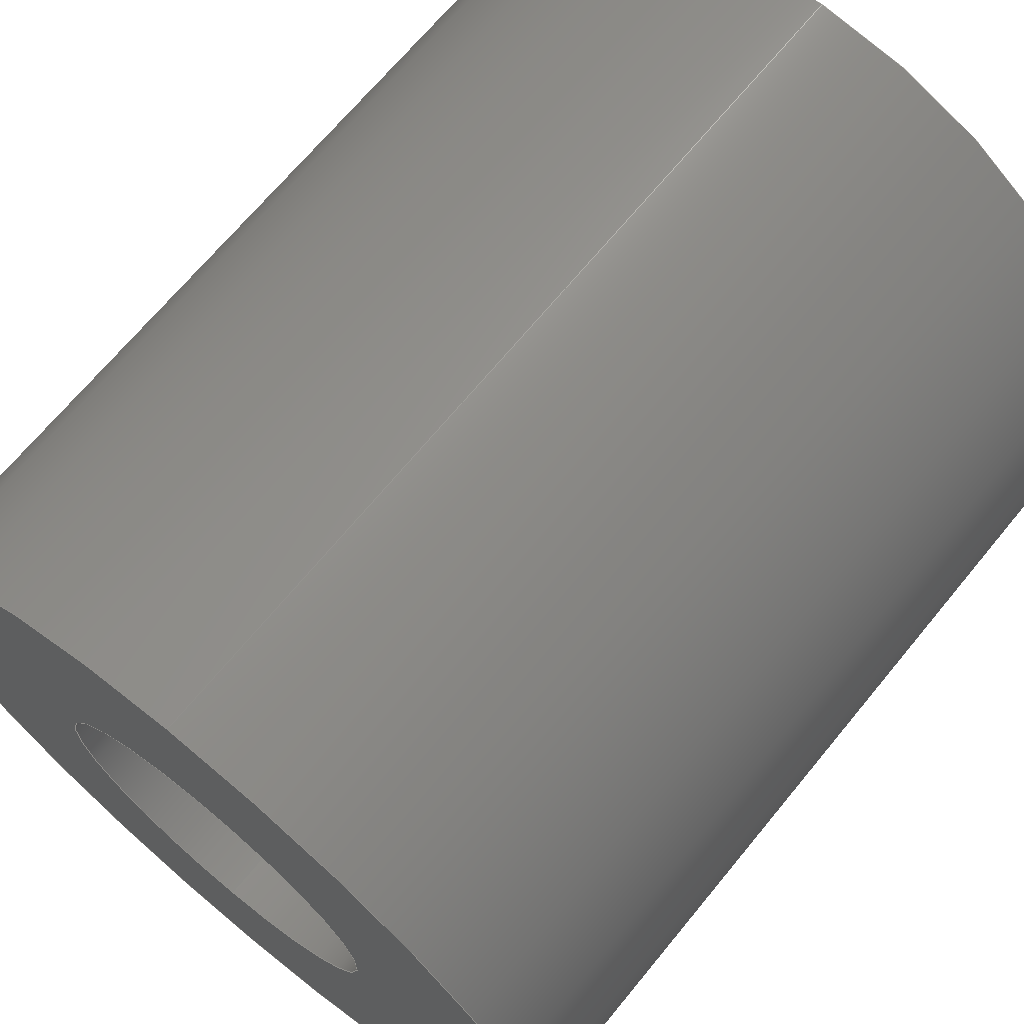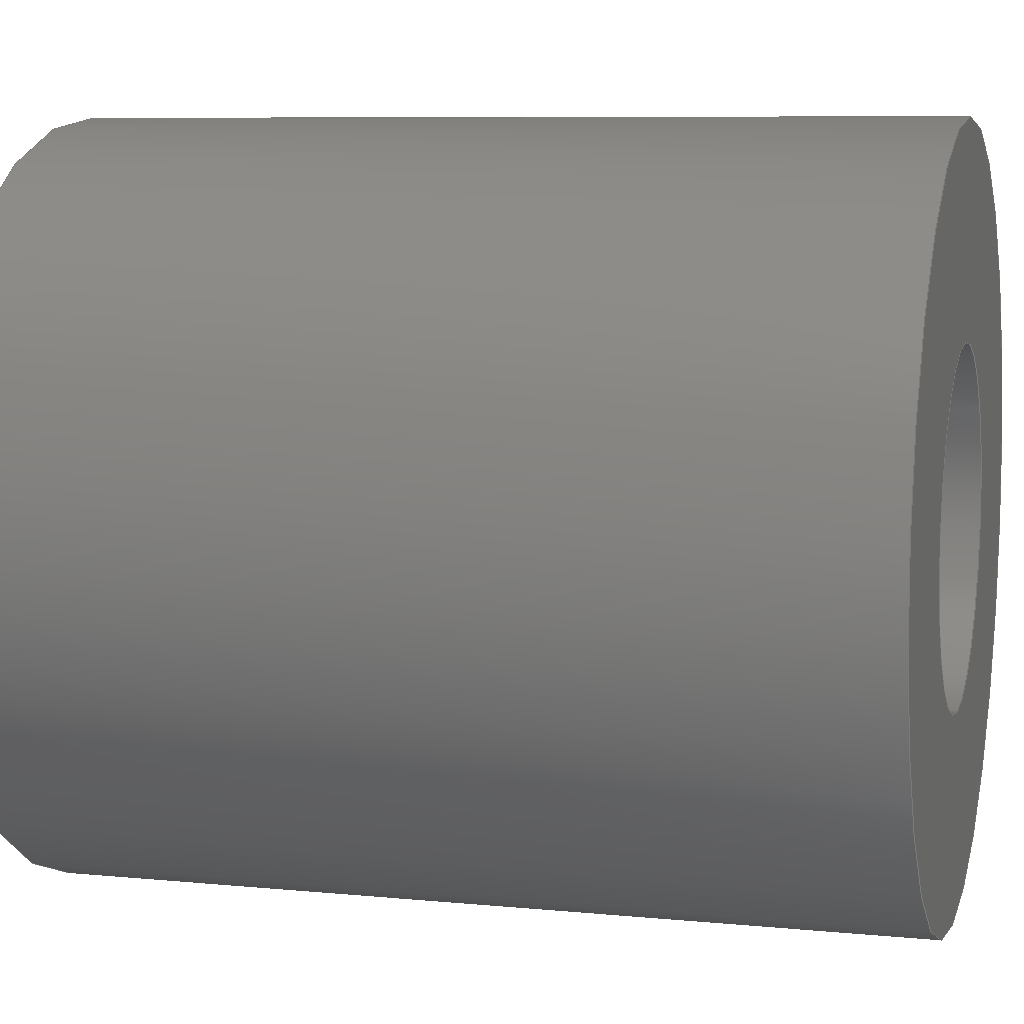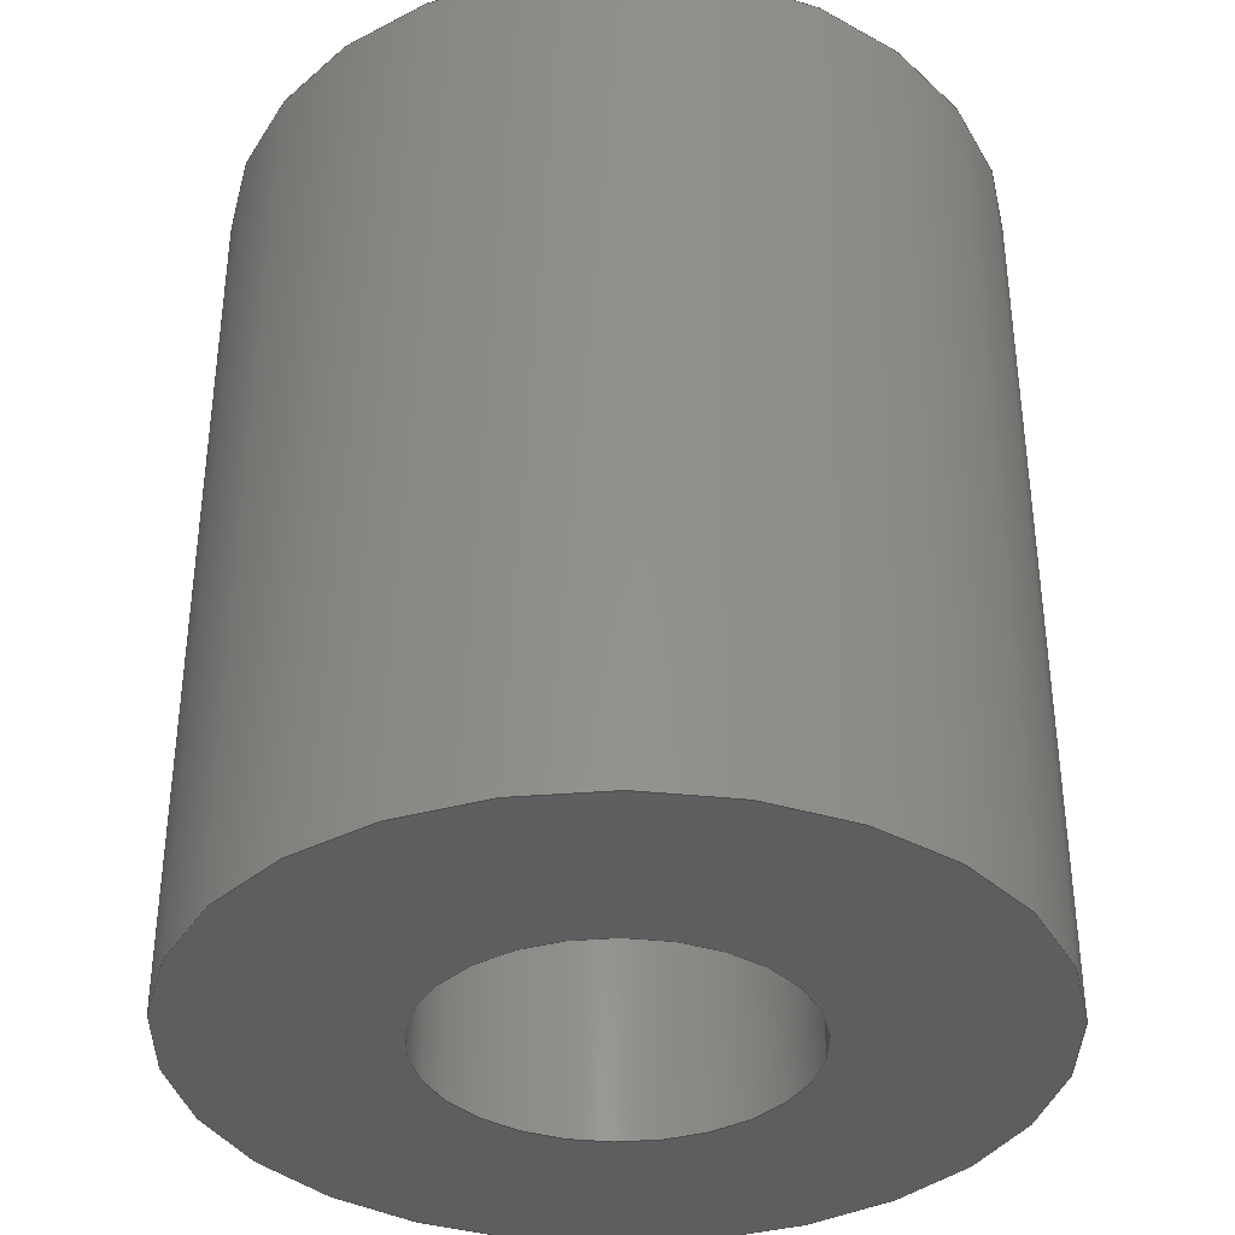
<metadata>
{"format":"step","ext":"step","renderer":"f3d","projection":"perspective","resolution":1024,"background":"white","views":[{"elev":68.6,"azim":39.4,"up":"+Z"},{"elev":7.8,"azim":-74.5,"up":"+Z"},{"elev":-36.5,"azim":82.2,"up":"+Y"}]}
</metadata>
<code>
ISO-10303-21;
DATA;
#1 = FILL_AREA_STYLE ('',( #204 ) ) ;
#2 = PRESENTATION_LAYER_ASSIGNMENT (  '', '', ( #78 ) ) ;
#3 = EDGE_LOOP ( 'NONE', ( #115, #177, #47, #207 ) ) ;
#4 = EDGE_CURVE ( 'NONE', #140, #171, #80, .T. ) ;
#5 = APPLICATION_CONTEXT ( 'automotive_design' ) ;
#6 = CARTESIAN_POINT ( 'NONE',  ( 9.797e-17, 4, -0.8 ) ) ;
#7 = DIRECTION ( 'NONE',  ( 0, 1, 0 ) ) ;
#8 = CIRCLE ( 'NONE', #185, 0.8 ) ;
#9 = VERTEX_POINT ( 'NONE', #94 ) ;
#10 = EDGE_LOOP ( 'NONE', ( #46, #30 ) ) ;
#11 = EDGE_CURVE ( 'NONE', #82, #9, #208, .T. ) ;
#12 = VECTOR ( 'NONE', #26, 1000 ) ;
#13 = MECHANICAL_DESIGN_GEOMETRIC_PRESENTATION_REPRESENTATION (  '', ( #164 ), #150 ) ;
#14 = DIRECTION ( 'NONE',  ( -0, 1, -0 ) ) ;
#15 = CARTESIAN_POINT ( 'NONE',  ( 0, 0, 0 ) ) ;
#16 = FILL_AREA_STYLE_COLOUR ( '', #174 ) ;
#17 = AXIS2_PLACEMENT_3D ( 'NONE', #67, #136, #196 ) ;
#18 = DIRECTION ( 'NONE',  ( 0, 0, 1 ) ) ;
#19 =( NAMED_UNIT ( * ) SI_UNIT ( $, .STERADIAN. ) SOLID_ANGLE_UNIT ( ) );
#20 = DIRECTION ( 'NONE',  ( 0, 1, 0 ) ) ;
#21 = DIRECTION ( 'NONE',  ( -0, 1, -0 ) ) ;
#22 = UNCERTAINTY_MEASURE_WITH_UNIT (LENGTH_MEASURE( 1e-05 ), #162, 'distance_accuracy_value', 'NONE');
#23 = CARTESIAN_POINT ( 'NONE',  ( 0, 0, 0.8 ) ) ;
#24 = UNCERTAINTY_MEASURE_WITH_UNIT (LENGTH_MEASURE( 1e-05 ), #52, 'distance_accuracy_value', 'NONE');
#25 = ORIENTED_EDGE ( 'NONE', *, *, #11, .T. ) ;
#26 = DIRECTION ( 'NONE',  ( -0, -1, -0 ) ) ;
#27 = CARTESIAN_POINT ( 'NONE',  ( 0, 0, 0 ) ) ;
#28 = EDGE_LOOP ( 'NONE', ( #48, #192 ) ) ;
#29 = AXIS2_PLACEMENT_3D ( 'NONE', #224, #21, #60 ) ;
#30 = ORIENTED_EDGE ( 'NONE', *, *, #61, .F. ) ;
#31 = CARTESIAN_POINT ( 'NONE',  ( 0, 4, 0 ) ) ;
#32 = CARTESIAN_POINT ( 'NONE',  ( 0, 0, 0 ) ) ;
#33 = CYLINDRICAL_SURFACE ( 'NONE', #50, 1.75 ) ;
#34 = EDGE_CURVE ( 'NONE', #113, #212, #202, .T. ) ;
#35 = SURFACE_SIDE_STYLE ('',( #146 ) ) ;
#36 = CIRCLE ( 'NONE', #169, 0.8 ) ;
#37 = EDGE_CURVE ( 'NONE', #82, #113, #190, .T. ) ;
#38 = CARTESIAN_POINT ( 'NONE',  ( 0, 4, 0 ) ) ;
#39 = VECTOR ( 'NONE', #142, 1000 ) ;
#40 = PRESENTATION_LAYER_ASSIGNMENT (  '', '', ( #164 ) ) ;
#41 = DIRECTION ( 'NONE',  ( 0, 1, 0 ) ) ;
#42 = EDGE_CURVE ( 'NONE', #68, #155, #96, .T. ) ;
#43 = PLANE ( 'NONE',  #124 ) ;
#44 = ORIENTED_EDGE ( 'NONE', *, *, #42, .T. ) ;
#45 = ORIENTED_EDGE ( 'NONE', *, *, #91, .F. ) ;
#46 = ORIENTED_EDGE ( 'NONE', *, *, #34, .F. ) ;
#47 = ORIENTED_EDGE ( 'NONE', *, *, #4, .T. ) ;
#48 = ORIENTED_EDGE ( 'NONE', *, *, #239, .T. ) ;
#49 = ORIENTED_EDGE ( 'NONE', *, *, #84, .T. ) ;
#50 = AXIS2_PLACEMENT_3D ( 'NONE', #101, #217, #74 ) ;
#51 =( NAMED_UNIT ( * ) SI_UNIT ( $, .STERADIAN. ) SOLID_ANGLE_UNIT ( ) );
#52 =( LENGTH_UNIT ( ) NAMED_UNIT ( * ) SI_UNIT ( .MILLI., .METRE. ) );
#53 = PRESENTATION_STYLE_ASSIGNMENT (( #200 ) ) ;
#54 = PRODUCT_DEFINITION ( 'UNKNOWN', '', #209, #134 ) ;
#55 = FILL_AREA_STYLE ('',( #16 ) ) ;
#56 =( NAMED_UNIT ( * ) SI_UNIT ( $, .STERADIAN. ) SOLID_ANGLE_UNIT ( ) );
#57 = VECTOR ( 'NONE', #111, 1000 ) ;
#58 = AXIS2_PLACEMENT_3D ( 'NONE', #240, #75, #206 ) ;
#59 = FACE_OUTER_BOUND ( 'NONE', #135, .T. ) ;
#60 = DIRECTION ( 'NONE',  ( 0, 0, 1 ) ) ;
#61 = EDGE_CURVE ( 'NONE', #212, #113, #90, .T. ) ;
#62 = DIRECTION ( 'NONE',  ( 0, 0, 1 ) ) ;
#63 = FILL_AREA_STYLE_COLOUR ( '', #85 ) ;
#64 = DIRECTION ( 'NONE',  ( 0, 0, 1 ) ) ;
#65 = ADVANCED_FACE ( 'NONE', ( #156 ), #157, .T. ) ;
#66 = ORIENTED_EDGE ( 'NONE', *, *, #99, .F. ) ;
#67 = CARTESIAN_POINT ( 'NONE',  ( 0, 4, 0 ) ) ;
#68 = VERTEX_POINT ( 'NONE', #184 ) ;
#69 = EDGE_LOOP ( 'NONE', ( #227, #191, #158, #153 ) ) ;
#70 = DIRECTION ( 'NONE',  ( -0, 1, -0 ) ) ;
#71 = DIRECTION ( 'NONE',  ( 0, 1, 0 ) ) ;
#72 = AXIS2_PLACEMENT_3D ( 'NONE', #31, #138, #213 ) ;
#73 = DIRECTION ( 'NONE',  ( 1, 0, 0 ) ) ;
#74 = DIRECTION ( 'NONE',  ( 0, 0, -1 ) ) ;
#75 = DIRECTION ( 'NONE',  ( -0, 1, -0 ) ) ;
#76 = SURFACE_STYLE_USAGE ( .BOTH. , #107 ) ;
#77 =( NAMED_UNIT ( * ) SI_UNIT ( $, .STERADIAN. ) SOLID_ANGLE_UNIT ( ) );
#78 = STYLED_ITEM ( 'NONE', ( #53 ), #116 ) ;
#79 = COLOUR_RGB ( '',0.7922, 0.8196, 0.9333 ) ;
#80 = LINE ( 'NONE', #215, #57 ) ;
#81 = DIRECTION ( 'NONE',  ( 0, 0, 1 ) ) ;
#82 = VERTEX_POINT ( 'NONE', #238 ) ;
#83 = EDGE_LOOP ( 'NONE', ( #66, #95, #100, #176 ) ) ;
#84 = EDGE_CURVE ( 'NONE', #9, #82, #234, .T. ) ;
#85 = COLOUR_RGB ( '',0.6471, 0.5176, 0 ) ;
#86 = ADVANCED_FACE ( 'NONE', ( #141 ), #33, .T. ) ;
#87 = CARTESIAN_POINT ( 'NONE',  ( 0, 4, 0 ) ) ;
#88 =( NAMED_UNIT ( * ) PLANE_ANGLE_UNIT ( ) SI_UNIT ( $, .RADIAN. ) );
#89 =( NAMED_UNIT ( * ) PLANE_ANGLE_UNIT ( ) SI_UNIT ( $, .RADIAN. ) );
#90 = CIRCLE ( 'NONE', #229, 1.75 ) ;
#91 = EDGE_CURVE ( 'NONE', #171, #155, #8, .T. ) ;
#92 = CARTESIAN_POINT ( 'NONE',  ( 0, 4, 0 ) ) ;
#93 = STYLED_ITEM ( 'NONE', ( #237 ), #210 ) ;
#94 = CARTESIAN_POINT ( 'NONE',  ( 2.143e-16, 4, 1.75 ) ) ;
#95 = ORIENTED_EDGE ( 'NONE', *, *, #11, .F. ) ;
#96 = LINE ( 'NONE', #6, #179 ) ;
#97 = DIRECTION ( 'NONE',  ( 0, 1, 0 ) ) ;
#98 = CARTESIAN_POINT ( 'NONE',  ( 0, 4, -1.75 ) ) ;
#99 = EDGE_CURVE ( 'NONE', #9, #212, #118, .T. ) ;
#100 = ORIENTED_EDGE ( 'NONE', *, *, #37, .T. ) ;
#101 = CARTESIAN_POINT ( 'NONE',  ( 0, 4, 0 ) ) ;
#102 = AXIS2_PLACEMENT_3D ( 'NONE', #231, #211, #170 ) ;
#103 = AXIS2_PLACEMENT_3D ( 'NONE', #38, #20, #243 ) ;
#104 = STYLED_ITEM ( 'NONE', ( #106 ), #198 ) ;
#105 = PRODUCT_CONTEXT ( 'NONE', #5, 'mechanical' ) ;
#106 = PRESENTATION_STYLE_ASSIGNMENT (( #76 ) ) ;
#107 = SURFACE_SIDE_STYLE ('',( #125 ) ) ;
#108 = DIRECTION ( 'NONE',  ( -0, 1, -0 ) ) ;
#109 = FACE_BOUND ( 'NONE', #172, .T. ) ;
#110 = UNCERTAINTY_MEASURE_WITH_UNIT (LENGTH_MEASURE( 1e-05 ), #223, 'distance_accuracy_value', 'NONE');
#111 = DIRECTION ( 'NONE',  ( -0, 1, -0 ) ) ;
#112 = ORIENTED_EDGE ( 'NONE', *, *, #168, .T. ) ;
#113 = VERTEX_POINT ( 'NONE', #195 ) ;
#114 = DIRECTION ( 'NONE',  ( -0, 1, -0 ) ) ;
#115 = ORIENTED_EDGE ( 'NONE', *, *, #42, .F. ) ;
#116 = MANIFOLD_SOLID_BREP ( 'M2x0.4 Tapped Hole1', #159 ) ;
#117 = CARTESIAN_POINT ( 'NONE',  ( 0, 4, 0 ) ) ;
#118 = LINE ( 'NONE', #161, #39 ) ;
#119 = AXIS2_PLACEMENT_3D ( 'NONE', #117, #71, #18 ) ;
#120 = PRESENTATION_STYLE_ASSIGNMENT (( #216 ) ) ;
#121 =( LENGTH_UNIT ( ) NAMED_UNIT ( * ) SI_UNIT ( .MILLI., .METRE. ) );
#122 = APPLICATION_PROTOCOL_DEFINITION ( 'draft international standard', 'automotive_design', 1998, #5 ) ;
#123 = SURFACE_STYLE_FILL_AREA ( #55 ) ;
#124 = AXIS2_PLACEMENT_3D ( 'NONE', #205, #41, #165 ) ;
#125 = SURFACE_STYLE_FILL_AREA ( #1 ) ;
#126 = CARTESIAN_POINT ( 'NONE',  ( 9.797e-17, 4, -0.8 ) ) ;
#127 = PRODUCT ( 'M2x4x3.5 - Heat Set Insert', 'M2x4x3.5 - Heat Set Insert', '', ( #105 ) ) ;
#128 = FACE_OUTER_BOUND ( 'NONE', #3, .T. ) ;
#129 = CARTESIAN_POINT ( 'NONE',  ( 2.143e-16, 0, 1.75 ) ) ;
#130 = UNCERTAINTY_MEASURE_WITH_UNIT (LENGTH_MEASURE( 1e-05 ), #181, 'distance_accuracy_value', 'NONE');
#131 = FACE_OUTER_BOUND ( 'NONE', #10, .T. ) ;
#132 = EDGE_CURVE ( 'NONE', #68, #140, #36, .T. ) ;
#133 = APPLICATION_CONTEXT ( 'automotive_design' ) ;
#134 = PRODUCT_DEFINITION_CONTEXT ( 'detailed design', #133, 'design' ) ;
#135 = EDGE_LOOP ( 'NONE', ( #228, #44, #112, #193 ) ) ;
#136 = DIRECTION ( 'NONE',  ( -0, -1, -0 ) ) ;
#137 = ORIENTED_EDGE ( 'NONE', *, *, #168, .F. ) ;
#138 = DIRECTION ( 'NONE',  ( -0, 1, -0 ) ) ;
#139 = MECHANICAL_DESIGN_GEOMETRIC_PRESENTATION_REPRESENTATION (  '', ( #78 ), #163 ) ;
#140 = VERTEX_POINT ( 'NONE', #23 ) ;
#141 = FACE_OUTER_BOUND ( 'NONE', #83, .T. ) ;
#142 = DIRECTION ( 'NONE',  ( -0, -1, -0 ) ) ;
#143 = CIRCLE ( 'NONE', #144, 0.8 ) ;
#144 = AXIS2_PLACEMENT_3D ( 'NONE', #92, #108, #167 ) ;
#145 = DIRECTION ( 'NONE',  ( 0, 0, 1 ) ) ;
#146 = SURFACE_STYLE_FILL_AREA ( #154 ) ;
#147 = AXIS2_PLACEMENT_3D ( 'NONE', #15, #201, #73 ) ;
#148 = FACE_BOUND ( 'NONE', #28, .T. ) ;
#149 = FILL_AREA_STYLE ('',( #166 ) ) ;
#150 =( GEOMETRIC_REPRESENTATION_CONTEXT ( 3 ) GLOBAL_UNCERTAINTY_ASSIGNED_CONTEXT ( ( #130 ) ) GLOBAL_UNIT_ASSIGNED_CONTEXT ( ( #181, #178, #160 ) ) REPRESENTATION_CONTEXT ( 'NONE', 'WORKASPACE' ) );
#151 = PLANE ( 'NONE',  #103 ) ;
#152 = SHAPE_DEFINITION_REPRESENTATION ( #187, #210 ) ;
#153 = ORIENTED_EDGE ( 'NONE', *, *, #37, .F. ) ;
#154 = FILL_AREA_STYLE ('',( #63 ) ) ;
#155 = VERTEX_POINT ( 'NONE', #126 ) ;
#156 = FACE_OUTER_BOUND ( 'NONE', #69, .T. ) ;
#157 = CYLINDRICAL_SURFACE ( 'NONE', #17, 1.75 ) ;
#158 = ORIENTED_EDGE ( 'NONE', *, *, #61, .T. ) ;
#159 = CLOSED_SHELL ( 'NONE', ( #198, #65, #86, #221, #218, #242 ) ) ;
#160 =( NAMED_UNIT ( * ) SI_UNIT ( $, .STERADIAN. ) SOLID_ANGLE_UNIT ( ) );
#161 = CARTESIAN_POINT ( 'NONE',  ( 2.143e-16, 4, 1.75 ) ) ;
#162 =( LENGTH_UNIT ( ) NAMED_UNIT ( * ) SI_UNIT ( .MILLI., .METRE. ) );
#163 =( GEOMETRIC_REPRESENTATION_CONTEXT ( 3 ) GLOBAL_UNCERTAINTY_ASSIGNED_CONTEXT ( ( #230 ) ) GLOBAL_UNIT_ASSIGNED_CONTEXT ( ( #121, #88, #51 ) ) REPRESENTATION_CONTEXT ( 'NONE', 'WORKASPACE' ) );
#164 = STYLED_ITEM ( 'NONE', ( #120 ), #242 ) ;
#165 = DIRECTION ( 'NONE',  ( 0, -0, 1 ) ) ;
#166 = FILL_AREA_STYLE_COLOUR ( '', #186 ) ;
#167 = DIRECTION ( 'NONE',  ( 0, 0, 1 ) ) ;
#168 = EDGE_CURVE ( 'NONE', #155, #171, #143, .T. ) ;
#169 = AXIS2_PLACEMENT_3D ( 'NONE', #32, #70, #62 ) ;
#170 = DIRECTION ( 'NONE',  ( 0, 0, 1 ) ) ;
#171 = VERTEX_POINT ( 'NONE', #244 ) ;
#172 = EDGE_LOOP ( 'NONE', ( #45, #137 ) ) ;
#173 = CARTESIAN_POINT ( 'NONE',  ( 0, 4, 0 ) ) ;
#174 = COLOUR_RGB ( '',0.6471, 0.5176, 0 ) ;
#175 = CIRCLE ( 'NONE', #29, 0.8 ) ;
#176 = ORIENTED_EDGE ( 'NONE', *, *, #34, .T. ) ;
#177 = ORIENTED_EDGE ( 'NONE', *, *, #239, .F. ) ;
#178 =( NAMED_UNIT ( * ) PLANE_ANGLE_UNIT ( ) SI_UNIT ( $, .RADIAN. ) );
#179 = VECTOR ( 'NONE', #114, 1000 ) ;
#180 =( GEOMETRIC_REPRESENTATION_CONTEXT ( 3 ) GLOBAL_UNCERTAINTY_ASSIGNED_CONTEXT ( ( #110 ) ) GLOBAL_UNIT_ASSIGNED_CONTEXT ( ( #223, #89, #77 ) ) REPRESENTATION_CONTEXT ( 'NONE', 'WORKASPACE' ) );
#181 =( LENGTH_UNIT ( ) NAMED_UNIT ( * ) SI_UNIT ( .MILLI., .METRE. ) );
#182 = CYLINDRICAL_SURFACE ( 'NONE', #72, 0.8 ) ;
#183 =( NAMED_UNIT ( * ) PLANE_ANGLE_UNIT ( ) SI_UNIT ( $, .RADIAN. ) );
#184 = CARTESIAN_POINT ( 'NONE',  ( 9.797e-17, 0, -0.8 ) ) ;
#185 = AXIS2_PLACEMENT_3D ( 'NONE', #87, #14, #145 ) ;
#186 = COLOUR_RGB ( '',0.7922, 0.8196, 0.9333 ) ;
#187 = PRODUCT_DEFINITION_SHAPE ( 'NONE', 'NONE',  #54 ) ;
#188 = EDGE_LOOP ( 'NONE', ( #25, #49 ) ) ;
#189 = AXIS2_PLACEMENT_3D ( 'NONE', #173, #7, #64 ) ;
#190 = LINE ( 'NONE', #98, #12 ) ;
#191 = ORIENTED_EDGE ( 'NONE', *, *, #99, .T. ) ;
#192 = ORIENTED_EDGE ( 'NONE', *, *, #132, .T. ) ;
#193 = ORIENTED_EDGE ( 'NONE', *, *, #4, .F. ) ;
#194 = PRODUCT_RELATED_PRODUCT_CATEGORY ( 'part', '', ( #127 ) ) ;
#195 = CARTESIAN_POINT ( 'NONE',  ( 0, 0, -1.75 ) ) ;
#196 = DIRECTION ( 'NONE',  ( 0, 0, -1 ) ) ;
#197 =( GEOMETRIC_REPRESENTATION_CONTEXT ( 3 ) GLOBAL_UNCERTAINTY_ASSIGNED_CONTEXT ( ( #24 ) ) GLOBAL_UNIT_ASSIGNED_CONTEXT ( ( #52, #232, #19 ) ) REPRESENTATION_CONTEXT ( 'NONE', 'WORKASPACE' ) );
#198 = ADVANCED_FACE ( 'NONE', ( #59 ), #226, .F. ) ;
#199 = SURFACE_SIDE_STYLE ('',( #225 ) ) ;
#200 = SURFACE_STYLE_USAGE ( .BOTH. , #219 ) ;
#201 = DIRECTION ( 'NONE',  ( 0, 0, 1 ) ) ;
#202 = CIRCLE ( 'NONE', #102, 1.75 ) ;
#203 = FACE_OUTER_BOUND ( 'NONE', #188, .T. ) ;
#204 = FILL_AREA_STYLE_COLOUR ( '', #79 ) ;
#205 = CARTESIAN_POINT ( 'NONE',  ( 0, 0, 0 ) ) ;
#206 = DIRECTION ( 'NONE',  ( 0, 0, 1 ) ) ;
#207 = ORIENTED_EDGE ( 'NONE', *, *, #91, .T. ) ;
#208 = CIRCLE ( 'NONE', #189, 1.75 ) ;
#209 = PRODUCT_DEFINITION_FORMATION_WITH_SPECIFIED_SOURCE ( 'ANY', '', #127, .NOT_KNOWN. ) ;
#210 = ADVANCED_BREP_SHAPE_REPRESENTATION ( 'M2x4x3.5 - Heat Set Insert', ( #116, #147 ), #197 ) ;
#211 = DIRECTION ( 'NONE',  ( 0, 1, 0 ) ) ;
#212 = VERTEX_POINT ( 'NONE', #129 ) ;
#213 = DIRECTION ( 'NONE',  ( 0, 0, 1 ) ) ;
#214 = MECHANICAL_DESIGN_GEOMETRIC_PRESENTATION_REPRESENTATION (  '', ( #104 ), #180 ) ;
#215 = CARTESIAN_POINT ( 'NONE',  ( 0, 4, 0.8 ) ) ;
#216 = SURFACE_STYLE_USAGE ( .BOTH. , #199 ) ;
#217 = DIRECTION ( 'NONE',  ( -0, -1, -0 ) ) ;
#218 = ADVANCED_FACE ( 'NONE', ( #148, #131 ), #43, .F. ) ;
#219 = SURFACE_SIDE_STYLE ('',( #123 ) ) ;
#220 = APPLICATION_PROTOCOL_DEFINITION ( 'draft international standard', 'automotive_design', 1998, #133 ) ;
#221 = ADVANCED_FACE ( 'NONE', ( #109, #203 ), #151, .T. ) ;
#222 =( GEOMETRIC_REPRESENTATION_CONTEXT ( 3 ) GLOBAL_UNCERTAINTY_ASSIGNED_CONTEXT ( ( #22 ) ) GLOBAL_UNIT_ASSIGNED_CONTEXT ( ( #162, #183, #56 ) ) REPRESENTATION_CONTEXT ( 'NONE', 'WORKASPACE' ) );
#223 =( LENGTH_UNIT ( ) NAMED_UNIT ( * ) SI_UNIT ( .MILLI., .METRE. ) );
#224 = CARTESIAN_POINT ( 'NONE',  ( 0, 0, 0 ) ) ;
#225 = SURFACE_STYLE_FILL_AREA ( #149 ) ;
#226 = CYLINDRICAL_SURFACE ( 'NONE', #58, 0.8 ) ;
#227 = ORIENTED_EDGE ( 'NONE', *, *, #84, .F. ) ;
#228 = ORIENTED_EDGE ( 'NONE', *, *, #132, .F. ) ;
#229 = AXIS2_PLACEMENT_3D ( 'NONE', #27, #97, #81 ) ;
#230 = UNCERTAINTY_MEASURE_WITH_UNIT (LENGTH_MEASURE( 1e-05 ), #121, 'distance_accuracy_value', 'NONE');
#231 = CARTESIAN_POINT ( 'NONE',  ( 0, 0, 0 ) ) ;
#232 =( NAMED_UNIT ( * ) PLANE_ANGLE_UNIT ( ) SI_UNIT ( $, .RADIAN. ) );
#233 = PRESENTATION_LAYER_ASSIGNMENT (  '', '', ( #93 ) ) ;
#234 = CIRCLE ( 'NONE', #119, 1.75 ) ;
#235 = SURFACE_STYLE_USAGE ( .BOTH. , #35 ) ;
#236 = PRESENTATION_LAYER_ASSIGNMENT (  '', '', ( #104 ) ) ;
#237 = PRESENTATION_STYLE_ASSIGNMENT (( #235 ) ) ;
#238 = CARTESIAN_POINT ( 'NONE',  ( 0, 4, -1.75 ) ) ;
#239 = EDGE_CURVE ( 'NONE', #140, #68, #175, .T. ) ;
#240 = CARTESIAN_POINT ( 'NONE',  ( 0, 4, 0 ) ) ;
#241 = MECHANICAL_DESIGN_GEOMETRIC_PRESENTATION_REPRESENTATION (  '', ( #93 ), #222 ) ;
#242 = ADVANCED_FACE ( 'NONE', ( #128 ), #182, .F. ) ;
#243 = DIRECTION ( 'NONE',  ( 0, -0, 1 ) ) ;
#244 = CARTESIAN_POINT ( 'NONE',  ( 0, 4, 0.8 ) ) ;
ENDSEC;
END-ISO-10303-21;

</code>
